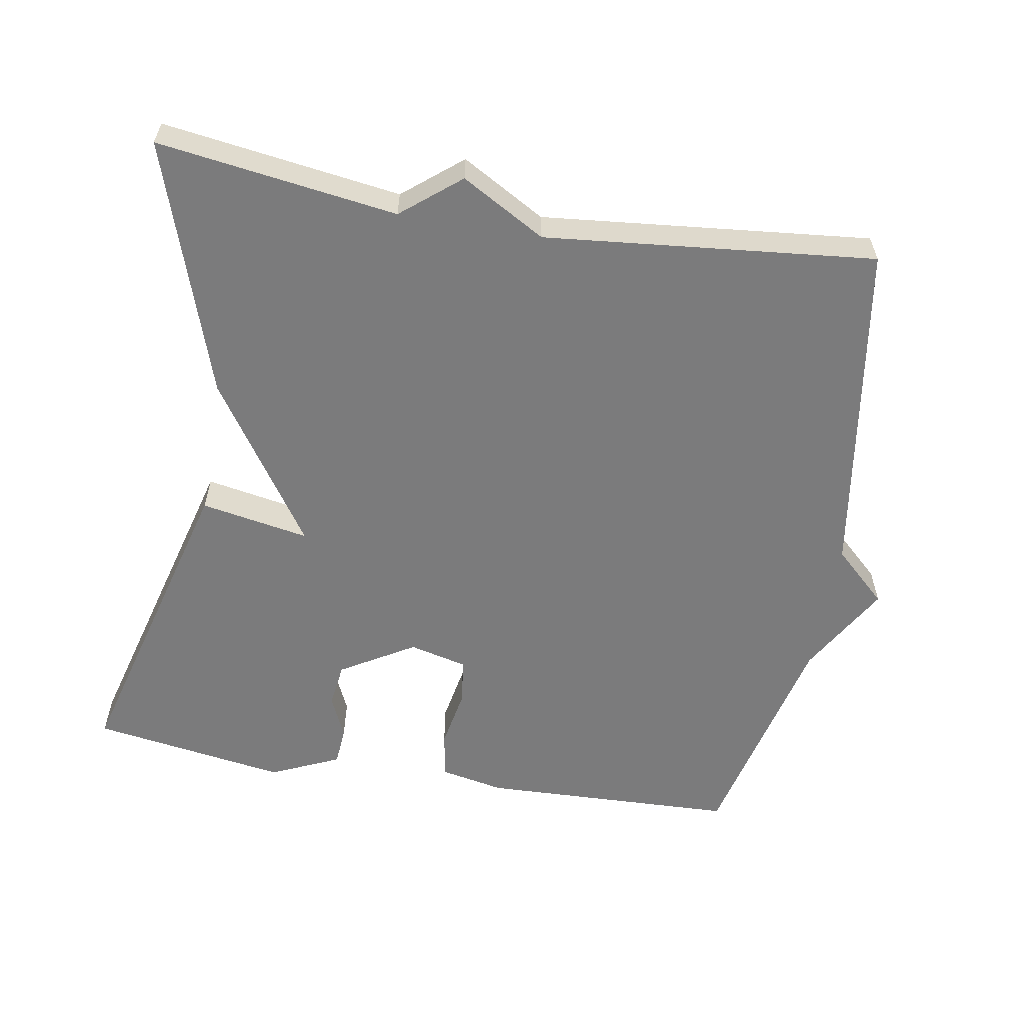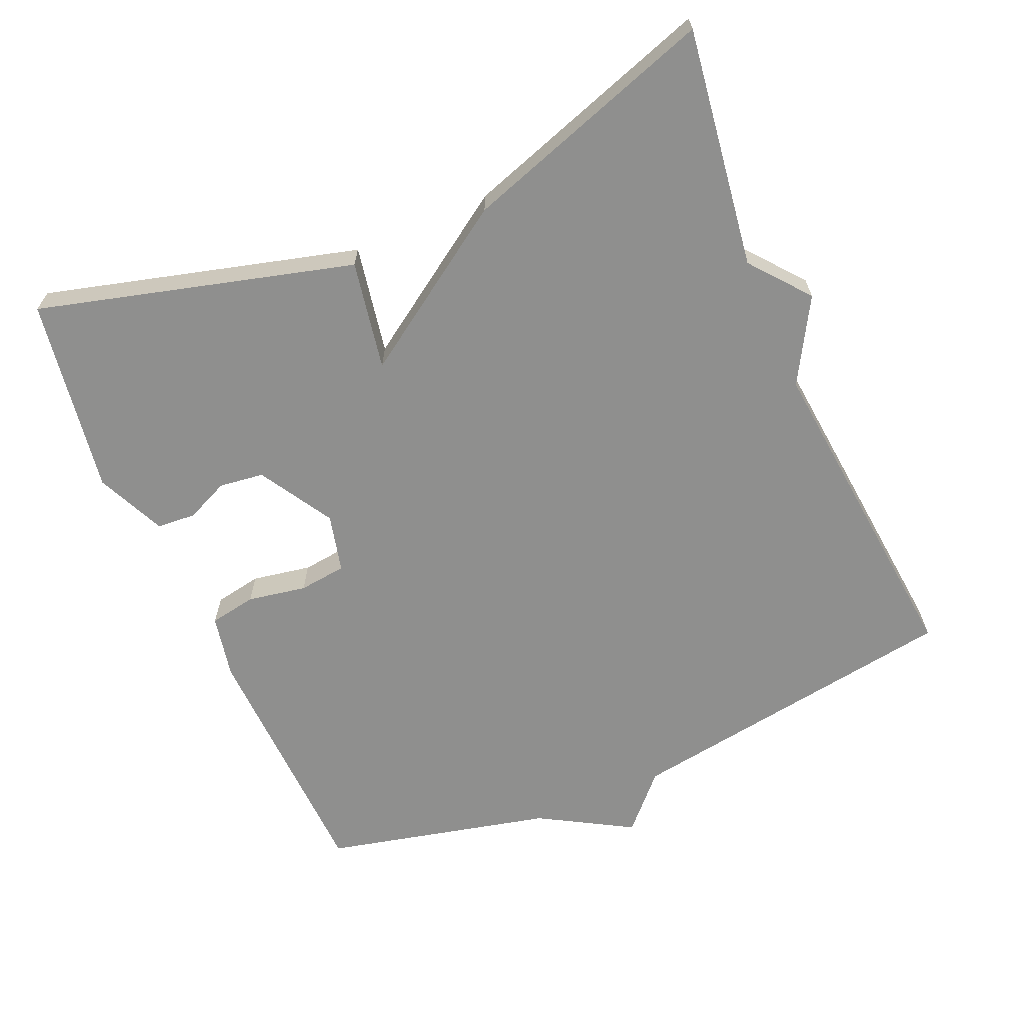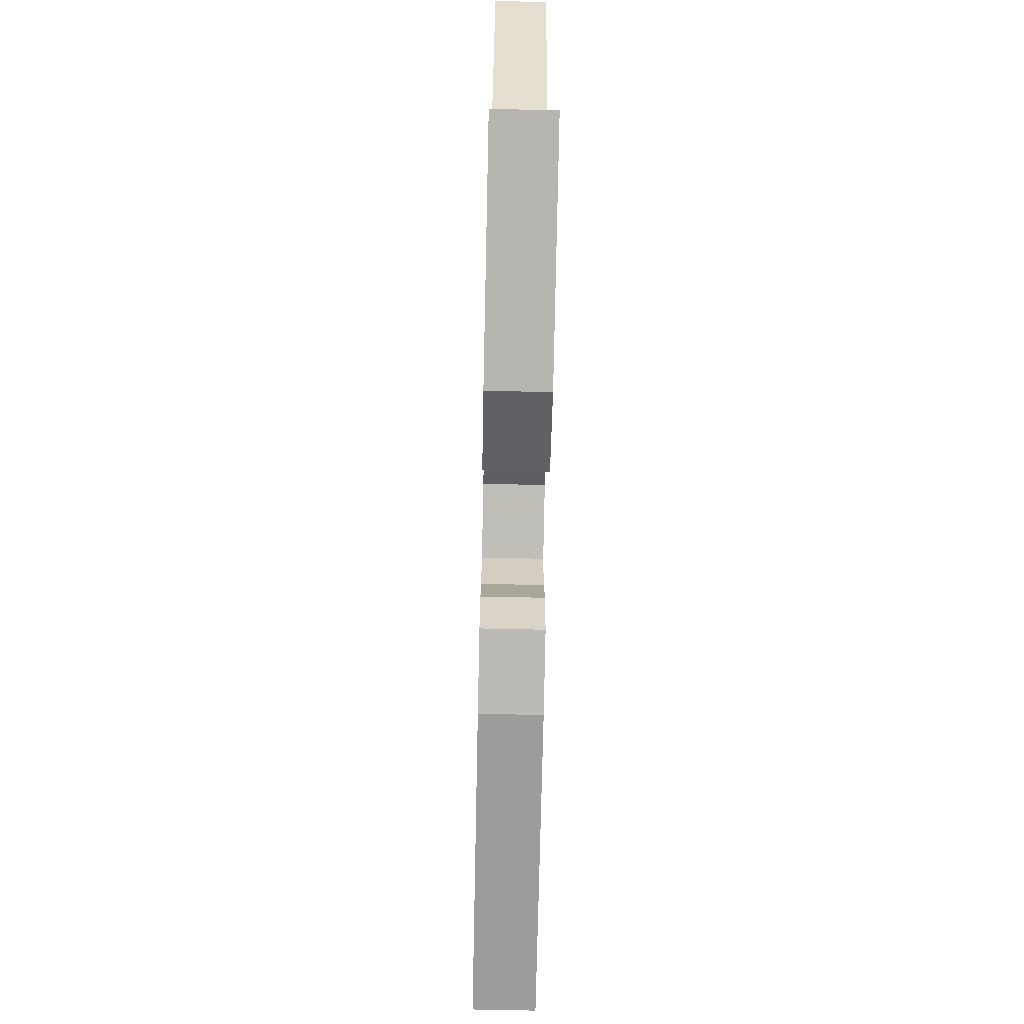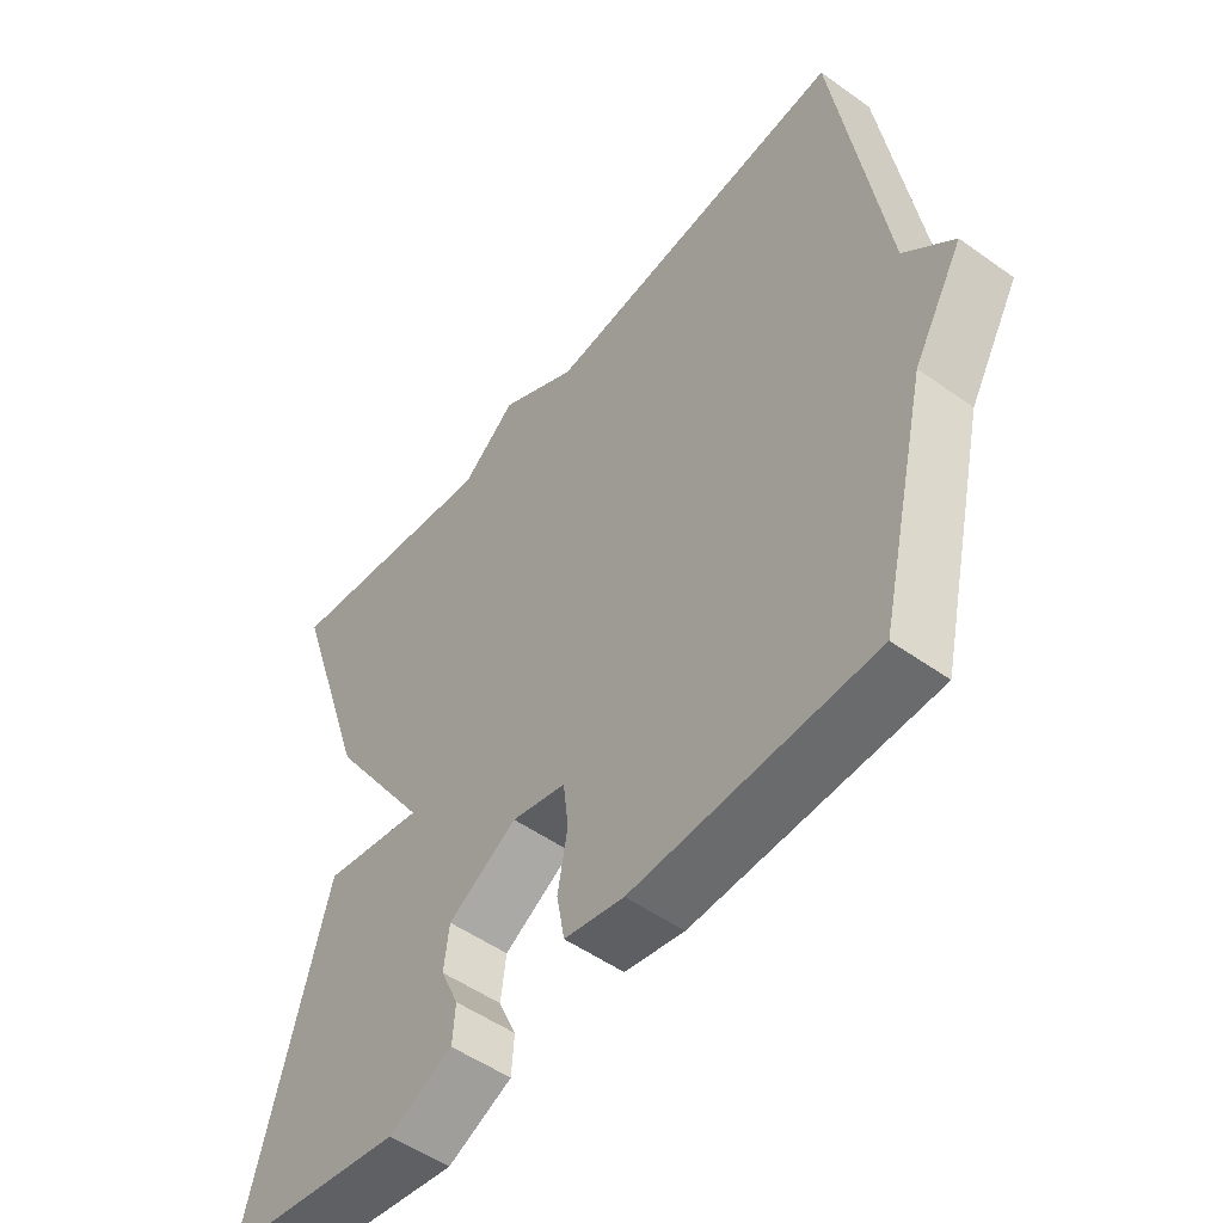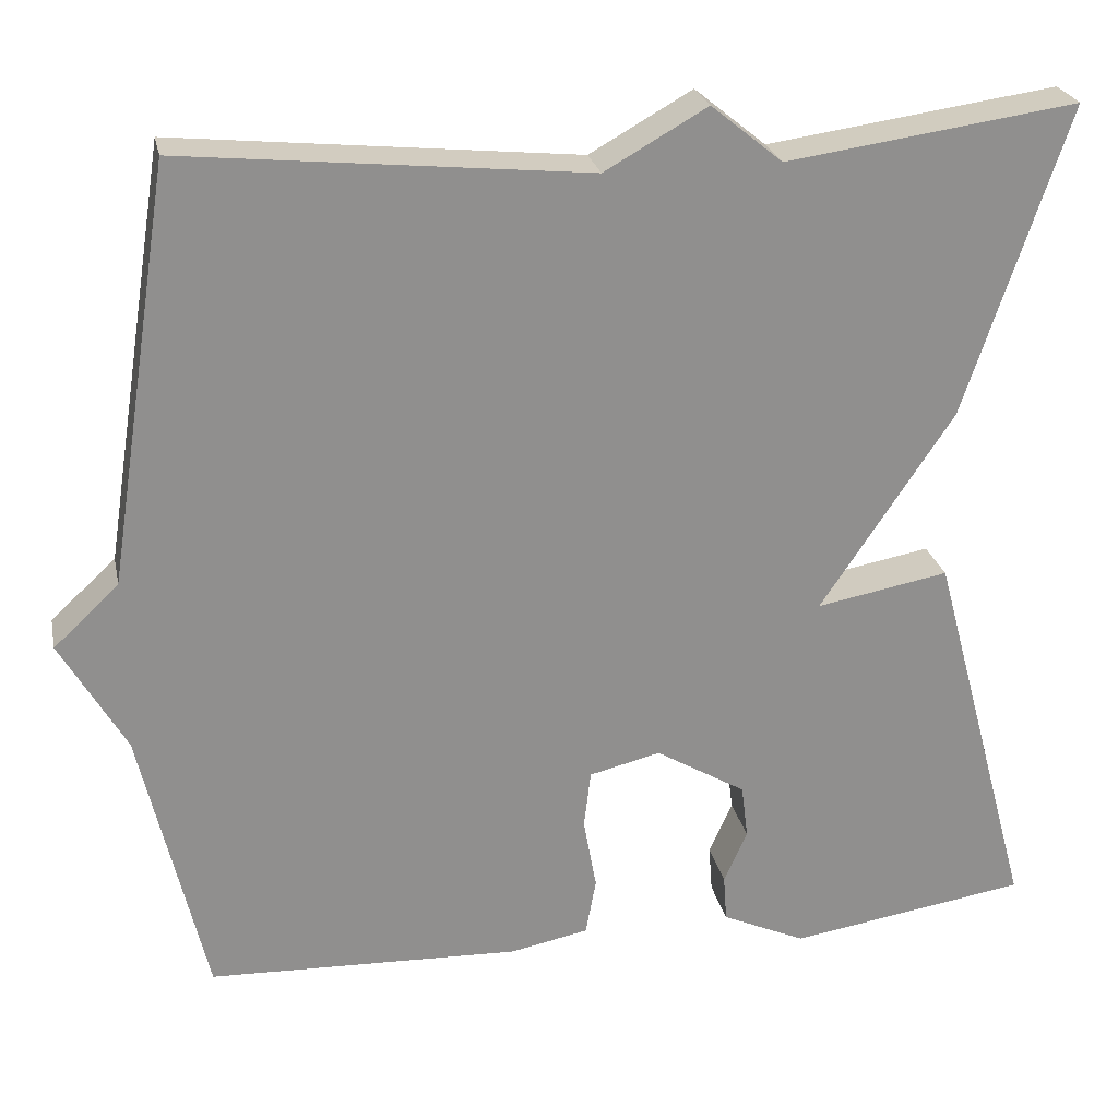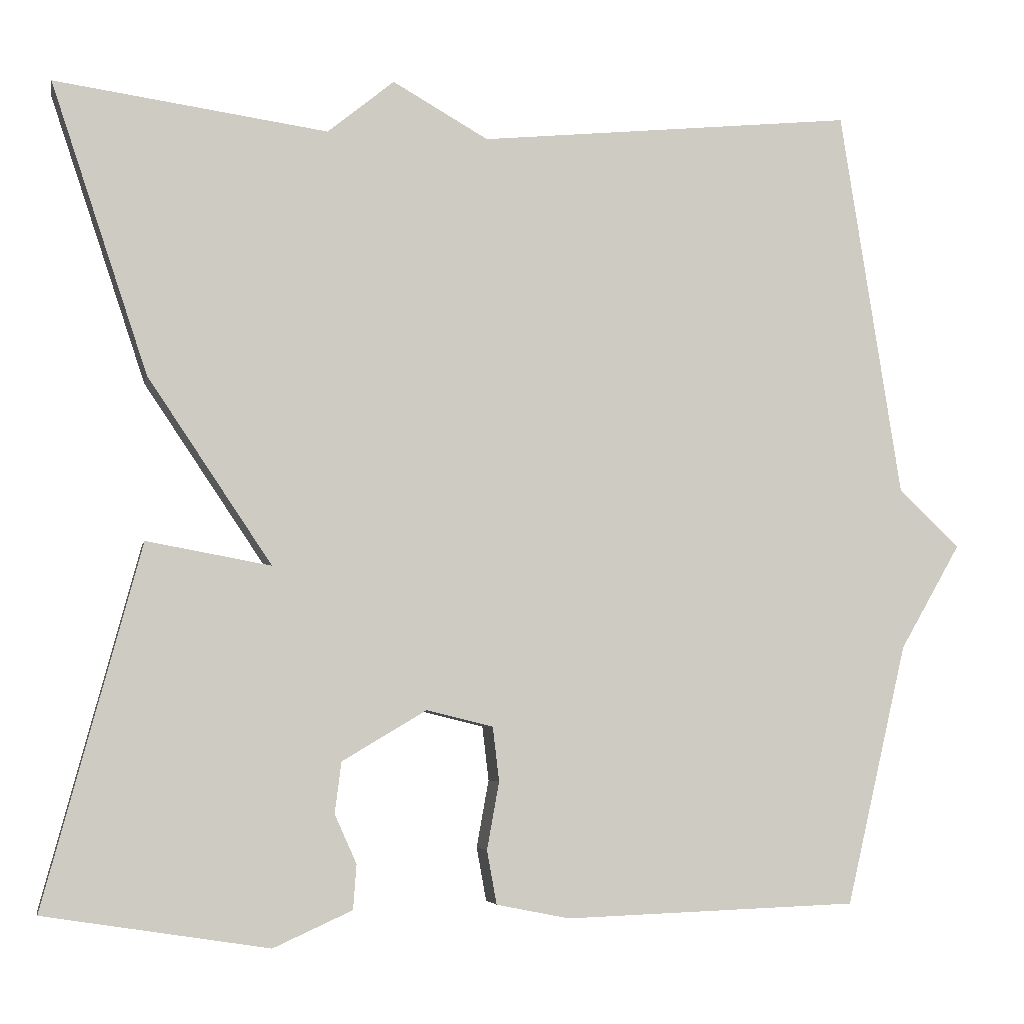
<metadata>
{"format":"obj","ext":"obj","renderer":"f3d","projection":"perspective","resolution":1024,"background":"white","views":[{"elev":-58.5,"azim":-9.8,"up":"+Y"},{"elev":-65.1,"azim":-66.7,"up":"+Y"},{"elev":-72.1,"azim":-91.2,"up":"+Z"},{"elev":-51.5,"azim":52.2,"up":"+Z"},{"elev":24.9,"azim":168.2,"up":"+Z"},{"elev":-5.0,"azim":-11.2,"up":"+Z"}]}
</metadata>
<code>
v -0.5 0.07 0.5
v -0.164 0.07 0.453
v -0.082 0.07 0.52
v 0.036 0.07 0.453
v 0.5 0.07 0.5
v 0.575 0.07 0.021
v 0.65 0.07 -0.049
v 0.575 0.07 -0.179
v 0.5 0.07 -0.5
v 0.139 0.07 -0.513
v 0.049 0.07 -0.495
v 0.037 0.07 -0.429
v 0.052 0.07 -0.346
v 0.044 0.07 -0.279
v -0.038 0.07 -0.259
v -0.142 0.07 -0.321
v -0.15 0.07 -0.384
v -0.123 0.07 -0.444
v -0.127 0.07 -0.499
v -0.224 0.07 -0.543
v -0.5 0.07 -0.5
v -0.381 0.07 -0.057
v -0.228 0.07 -0.085
v -0.381 0.07 0.143
v -0.5 0 0.5
v -0.164 0 0.453
v -0.082 0 0.52
v 0.036 0 0.453
v 0.5 0 0.5
v 0.575 0 0.021
v 0.65 0 -0.049
v 0.575 0 -0.179
v 0.5 0 -0.5
v 0.139 0 -0.513
v 0.049 0 -0.495
v 0.037 0 -0.429
v 0.052 0 -0.346
v 0.044 0 -0.279
v -0.038 0 -0.259
v -0.142 0 -0.321
v -0.15 0 -0.384
v -0.123 0 -0.444
v -0.127 0 -0.499
v -0.224 0 -0.543
v -0.5 0 -0.5
v -0.381 0 -0.057
v -0.228 0 -0.085
v -0.381 0 0.143
f 23 24 1 2
f 21 22 23
f 20 21 23
f 19 20 23
f 17 18 19
f 17 19 23
f 23 2 3
f 17 23 3
f 16 17 3
f 11 12 13
f 10 11 13
f 9 10 13
f 8 9 13
f 8 13 14
f 7 8 14
f 6 7 14
f 6 14 15
f 5 6 15
f 4 5 15
f 3 4 15 16
f 26 25 48 47
f 47 46 45
f 47 45 44
f 47 44 43
f 43 42 41
f 47 43 41
f 27 26 47
f 27 47 41
f 27 41 40
f 37 36 35
f 37 35 34
f 37 34 33
f 37 33 32
f 38 37 32
f 38 32 31
f 38 31 30
f 39 38 30
f 39 30 29
f 39 29 28
f 40 39 28 27
f 1 25 26 2
f 2 26 27 3
f 3 27 28 4
f 4 28 29 5
f 5 29 30 6
f 6 30 31 7
f 7 31 32 8
f 8 32 33 9
f 9 33 34 10
f 10 34 35 11
f 11 35 36 12
f 12 36 37 13
f 13 37 38 14
f 14 38 39 15
f 15 39 40 16
f 16 40 41 17
f 17 41 42 18
f 18 42 43 19
f 19 43 44 20
f 20 44 45 21
f 21 45 46 22
f 22 46 47 23
f 23 47 48 24
f 24 48 25 1

</code>
